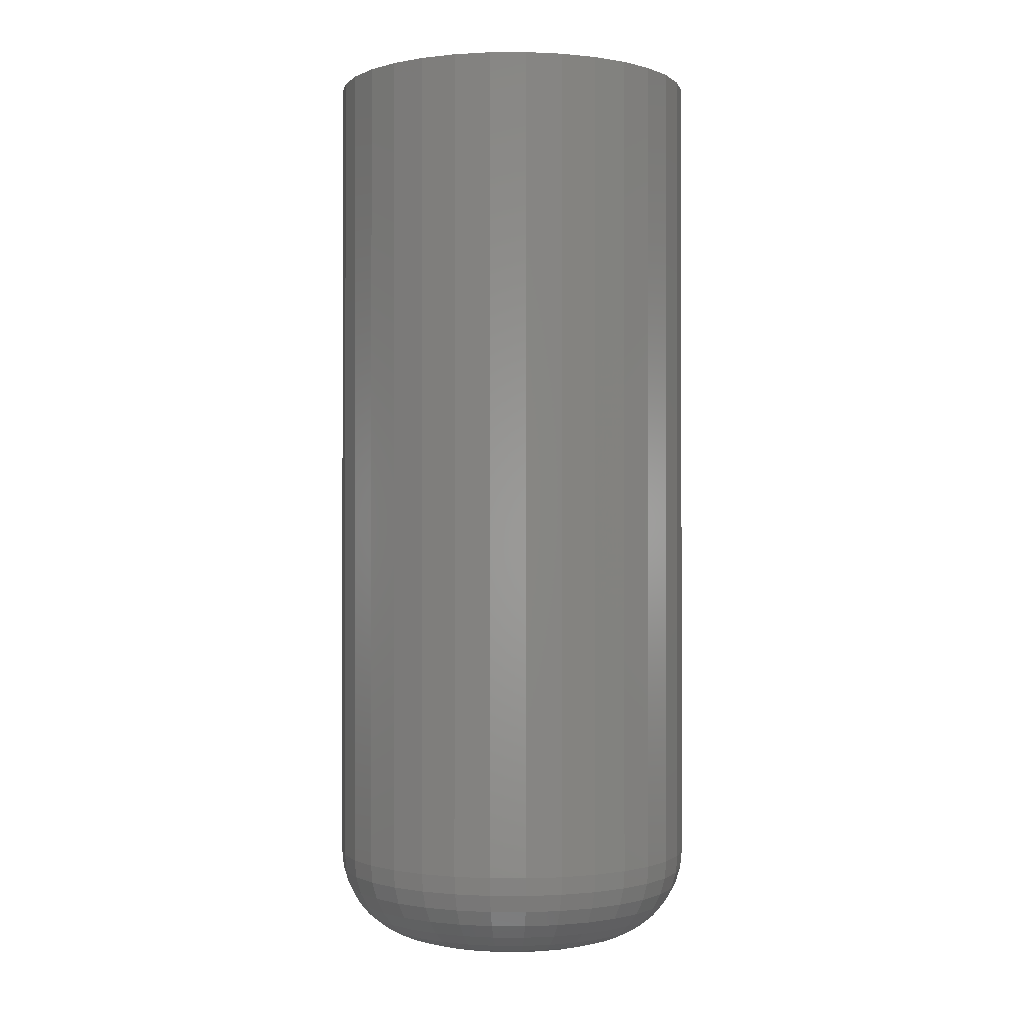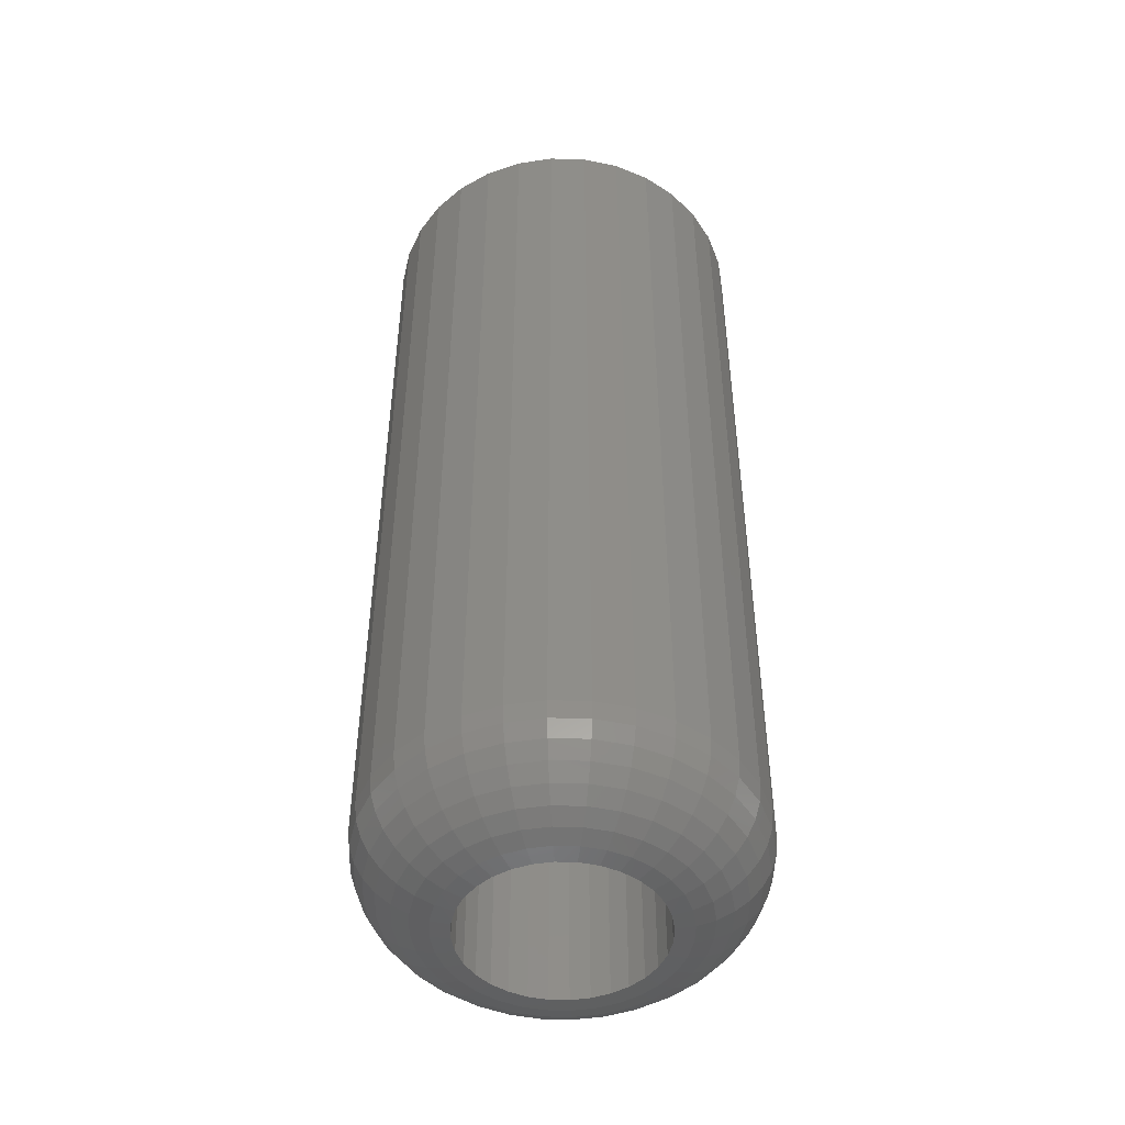
<metadata>
{"format":"stl","ext":"stl","renderer":"f3d","projection":"perspective","resolution":1024,"background":"white","views":[{"elev":-0.5,"azim":-49.4,"up":"+Y"},{"elev":-47.6,"azim":71.3,"up":"+Y"}]}
</metadata>
<code>
# stl→obj: 352 verts, 700 faces
v -0.0153 1.517e-16 0.6237
v -0.0153 -0.07031 0.6237
v -0.01499 1.52e-16 0.6268
v -0.01499 -0.07031 0.6268
v -0.01409 1.524e-16 0.6297
v -0.01409 -0.07031 0.6297
v -0.01264 1.528e-16 0.6325
v -0.01264 -0.07031 0.6325
v -0.01067 1.532e-16 0.6348
v -0.01067 -0.07031 0.6348
v -0.008279 1.536e-16 0.6368
v -0.008279 -0.07031 0.6368
v -0.005549 1.539e-16 0.6383
v -0.005549 -0.07031 0.6383
v -0.002587 1.542e-16 0.6392
v -0.002587 -0.07031 0.6392
v 0.0004934 1.544e-16 0.6395
v 0.0004934 -0.07031 0.6395
v 0.003574 1.546e-16 0.6392
v 0.003574 -0.07031 0.6392
v 0.006536 1.547e-16 0.6383
v 0.006536 -0.07031 0.6383
v 0.009266 1.547e-16 0.6368
v 0.009266 -0.07031 0.6368
v 0.01166 1.546e-16 0.6348
v 0.01166 -0.07031 0.6348
v 0.01362 1.544e-16 0.6325
v 0.01362 -0.07031 0.6325
v 0.01508 1.542e-16 0.6297
v 0.01508 -0.07031 0.6297
v 0.01598 1.54e-16 0.6268
v 0.01598 -0.07031 0.6268
v 0.01628 1.536e-16 0.6237
v 0.01628 -0.07031 0.6237
v 0.01598 1.533e-16 0.6206
v 0.01598 -0.07031 0.6206
v 0.01508 1.529e-16 0.6176
v 0.01508 -0.07031 0.6176
v 0.01362 1.525e-16 0.6149
v 0.01362 -0.07031 0.6149
v 0.01166 1.521e-16 0.6125
v 0.01166 -0.07031 0.6125
v 0.009266 1.517e-16 0.6106
v 0.009266 -0.07031 0.6106
v 0.006536 1.514e-16 0.6091
v 0.006536 -0.07031 0.6091
v 0.003574 1.511e-16 0.6082
v 0.003574 -0.07031 0.6082
v 0.0004934 1.509e-16 0.6079
v 0.0004934 -0.07031 0.6079
v -0.002587 1.507e-16 0.6082
v -0.002587 -0.07031 0.6082
v -0.005549 1.507e-16 0.6091
v -0.005549 -0.07031 0.6091
v -0.008279 1.507e-16 0.6106
v -0.008279 -0.07031 0.6106
v -0.01067 1.507e-16 0.6125
v -0.01067 -0.07031 0.6125
v -0.01264 1.509e-16 0.6149
v -0.01264 -0.07031 0.6149
v -0.01409 1.511e-16 0.6176
v -0.01409 -0.07031 0.6176
v -0.01499 1.513e-16 0.6206
v -0.01499 -0.07031 0.6206
v 0.0004934 -0.007812 0.6317
v -0.001063 -0.07812 0.6315
v -0.001063 -0.007812 0.6315
v -0.002559 -0.07812 0.6311
v -0.002559 -0.007812 0.6311
v -0.003938 -0.07812 0.6303
v -0.003938 -0.007812 0.6303
v -0.005147 -0.07812 0.6293
v -0.005147 -0.007812 0.6293
v -0.006139 -0.07812 0.6281
v -0.006139 -0.007812 0.6281
v -0.006876 -0.07812 0.6267
v -0.006876 -0.007812 0.6267
v -0.00733 -0.07812 0.6252
v -0.00733 -0.007812 0.6252
v -0.007484 -0.07812 0.6237
v -0.007484 -0.007812 0.6237
v 0.0004934 -0.07812 0.6317
v 0.00205 -0.007812 0.6315
v 0.00205 -0.07812 0.6315
v 0.003546 -0.007812 0.6311
v 0.003546 -0.07812 0.6311
v 0.004925 -0.007812 0.6303
v 0.004925 -0.07812 0.6303
v 0.006134 -0.007812 0.6293
v 0.006134 -0.07812 0.6293
v 0.007126 -0.007812 0.6281
v 0.007126 -0.07812 0.6281
v 0.007863 -0.007812 0.6267
v 0.007863 -0.07812 0.6267
v 0.008317 -0.007812 0.6252
v 0.008317 -0.07812 0.6252
v 0.00847 -0.007812 0.6237
v 0.00847 -0.07812 0.6237
v 0.0004934 -0.007812 0.6157
v 0.00205 -0.07812 0.6159
v 0.00205 -0.007812 0.6159
v 0.003546 -0.07812 0.6163
v 0.003546 -0.007812 0.6163
v 0.004925 -0.07812 0.6171
v 0.004925 -0.007812 0.6171
v 0.006134 -0.07812 0.618
v 0.006134 -0.007812 0.618
v 0.007126 -0.07812 0.6193
v 0.007126 -0.007812 0.6193
v 0.007863 -0.07812 0.6206
v 0.007863 -0.007812 0.6206
v 0.008317 -0.07812 0.6221
v 0.008317 -0.007812 0.6221
v 0.0004934 -0.07812 0.6157
v -0.001063 -0.007812 0.6159
v -0.001063 -0.07812 0.6159
v -0.002559 -0.007812 0.6163
v -0.002559 -0.07812 0.6163
v -0.003938 -0.007812 0.6171
v -0.003938 -0.07812 0.6171
v -0.005147 -0.007812 0.618
v -0.005147 -0.07812 0.618
v -0.006139 -0.007812 0.6193
v -0.006139 -0.07812 0.6193
v -0.006876 -0.007812 0.6206
v -0.006876 -0.07812 0.6206
v -0.00733 -0.007812 0.6221
v -0.00733 -0.07812 0.6221
v -0.009008 -0.07797 0.6237
v -0.008825 -0.07797 0.6255
v -0.01047 -0.07753 0.6237
v -0.01026 -0.07753 0.6258
v -0.01182 -0.07681 0.6237
v -0.01159 -0.07681 0.6261
v -0.01301 -0.07584 0.6237
v -0.01275 -0.07584 0.6263
v -0.01398 -0.07465 0.6237
v -0.0137 -0.07465 0.6265
v -0.0147 -0.0733 0.6237
v -0.01441 -0.0733 0.6266
v -0.01515 -0.07184 0.6237
v -0.01485 -0.07184 0.6267
v 0.009812 -0.07797 0.6255
v 0.009995 -0.07797 0.6237
v 0.01125 -0.07753 0.6258
v 0.01146 -0.07753 0.6237
v 0.01257 -0.07681 0.6261
v 0.01281 -0.07681 0.6237
v 0.01374 -0.07584 0.6263
v 0.01399 -0.07584 0.6237
v 0.01469 -0.07465 0.6265
v 0.01497 -0.07465 0.6237
v 0.0154 -0.0733 0.6266
v 0.01569 -0.0733 0.6237
v 0.01583 -0.07184 0.6267
v 0.01613 -0.07184 0.6237
v 0.009271 -0.07797 0.6273
v 0.01063 -0.07753 0.6279
v 0.01187 -0.07681 0.6284
v 0.01297 -0.07584 0.6289
v 0.01386 -0.07465 0.6292
v 0.01453 -0.0733 0.6295
v 0.01494 -0.07184 0.6297
v 0.008393 -0.07797 0.629
v 0.009612 -0.07753 0.6298
v 0.01073 -0.07681 0.6305
v 0.01172 -0.07584 0.6312
v 0.01253 -0.07465 0.6317
v 0.01313 -0.0733 0.6321
v 0.0135 -0.07184 0.6324
v 0.007212 -0.07797 0.6304
v 0.008248 -0.07753 0.6314
v 0.009203 -0.07681 0.6324
v 0.01004 -0.07584 0.6332
v 0.01073 -0.07465 0.6339
v 0.01124 -0.0733 0.6344
v 0.01155 -0.07184 0.6347
v 0.005772 -0.07797 0.6316
v 0.006586 -0.07753 0.6328
v 0.007337 -0.07681 0.6339
v 0.007994 -0.07584 0.6349
v 0.008534 -0.07465 0.6357
v 0.008935 -0.0733 0.6363
v 0.009182 -0.07184 0.6367
v 0.004129 -0.07797 0.6325
v 0.00469 -0.07753 0.6338
v 0.005207 -0.07681 0.6351
v 0.00566 -0.07584 0.6362
v 0.006032 -0.07465 0.6371
v 0.006308 -0.0733 0.6377
v 0.006478 -0.07184 0.6381
v 0.002347 -0.07797 0.633
v 0.002633 -0.07753 0.6344
v 0.002896 -0.07681 0.6358
v 0.003127 -0.07584 0.6369
v 0.003317 -0.07465 0.6379
v 0.003458 -0.0733 0.6386
v 0.003545 -0.07184 0.639
v 0.0004934 -0.07797 0.6332
v 0.0004934 -0.07753 0.6347
v 0.0004934 -0.07681 0.636
v 0.0004934 -0.07584 0.6372
v 0.0004934 -0.07465 0.6382
v 0.0004934 -0.0733 0.6389
v 0.0004934 -0.07184 0.6393
v -0.00136 -0.07797 0.633
v -0.001646 -0.07753 0.6344
v -0.00191 -0.07681 0.6358
v -0.002141 -0.07584 0.6369
v -0.00233 -0.07465 0.6379
v -0.002471 -0.0733 0.6386
v -0.002558 -0.07184 0.639
v -0.003142 -0.07797 0.6325
v -0.003703 -0.07753 0.6338
v -0.00422 -0.07681 0.6351
v -0.004673 -0.07584 0.6362
v -0.005045 -0.07465 0.6371
v -0.005321 -0.0733 0.6377
v -0.005492 -0.07184 0.6381
v -0.004785 -0.07797 0.6316
v -0.005599 -0.07753 0.6328
v -0.00635 -0.07681 0.6339
v -0.007007 -0.07584 0.6349
v -0.007547 -0.07465 0.6357
v -0.007948 -0.0733 0.6363
v -0.008195 -0.07184 0.6367
v -0.006225 -0.07797 0.6304
v -0.007261 -0.07753 0.6314
v -0.008216 -0.07681 0.6324
v -0.009053 -0.07584 0.6332
v -0.00974 -0.07465 0.6339
v -0.01025 -0.0733 0.6344
v -0.01057 -0.07184 0.6347
v -0.007406 -0.07797 0.629
v -0.008625 -0.07753 0.6298
v -0.009748 -0.07681 0.6305
v -0.01073 -0.07584 0.6312
v -0.01154 -0.07465 0.6317
v -0.01214 -0.0733 0.6321
v -0.01251 -0.07184 0.6324
v -0.008284 -0.07797 0.6273
v -0.009638 -0.07753 0.6279
v -0.01089 -0.07681 0.6284
v -0.01198 -0.07584 0.6289
v -0.01288 -0.07465 0.6292
v -0.01354 -0.0733 0.6295
v -0.01396 -0.07184 0.6297
v 0.009812 -0.07797 0.6218
v 0.01125 -0.07753 0.6215
v 0.01257 -0.07681 0.6213
v 0.01374 -0.07584 0.6211
v 0.01469 -0.07465 0.6209
v 0.0154 -0.0733 0.6207
v 0.01583 -0.07184 0.6206
v -0.008825 -0.07797 0.6218
v -0.01026 -0.07753 0.6215
v -0.01159 -0.07681 0.6213
v -0.01275 -0.07584 0.6211
v -0.0137 -0.07465 0.6209
v -0.01441 -0.0733 0.6207
v -0.01485 -0.07184 0.6206
v -0.008284 -0.07797 0.62
v -0.009638 -0.07753 0.6195
v -0.01089 -0.07681 0.619
v -0.01198 -0.07584 0.6185
v -0.01288 -0.07465 0.6181
v -0.01354 -0.0733 0.6179
v -0.01396 -0.07184 0.6177
v -0.007406 -0.07797 0.6184
v -0.008625 -0.07753 0.6176
v -0.009748 -0.07681 0.6168
v -0.01073 -0.07584 0.6162
v -0.01154 -0.07465 0.6156
v -0.01214 -0.0733 0.6152
v -0.01251 -0.07184 0.615
v -0.006225 -0.07797 0.617
v -0.007261 -0.07753 0.6159
v -0.008216 -0.07681 0.615
v -0.009053 -0.07584 0.6141
v -0.00974 -0.07465 0.6135
v -0.01025 -0.0733 0.6129
v -0.01057 -0.07184 0.6126
v -0.004785 -0.07797 0.6158
v -0.005599 -0.07753 0.6146
v -0.00635 -0.07681 0.6134
v -0.007007 -0.07584 0.6125
v -0.007547 -0.07465 0.6117
v -0.007948 -0.0733 0.6111
v -0.008195 -0.07184 0.6107
v -0.003142 -0.07797 0.6149
v -0.003703 -0.07753 0.6136
v -0.00422 -0.07681 0.6123
v -0.004673 -0.07584 0.6112
v -0.005045 -0.07465 0.6103
v -0.005321 -0.0733 0.6096
v -0.005492 -0.07184 0.6092
v -0.00136 -0.07797 0.6144
v -0.001646 -0.07753 0.6129
v -0.00191 -0.07681 0.6116
v -0.002141 -0.07584 0.6104
v -0.00233 -0.07465 0.6095
v -0.002471 -0.0733 0.6088
v -0.002558 -0.07184 0.6083
v 0.0004934 -0.07797 0.6142
v 0.0004934 -0.07753 0.6127
v 0.0004934 -0.07681 0.6114
v 0.0004934 -0.07584 0.6102
v 0.0004934 -0.07465 0.6092
v 0.0004934 -0.0733 0.6085
v 0.0004934 -0.07184 0.608
v 0.002347 -0.07797 0.6144
v 0.002633 -0.07753 0.6129
v 0.002896 -0.07681 0.6116
v 0.003127 -0.07584 0.6104
v 0.003317 -0.07465 0.6095
v 0.003458 -0.0733 0.6088
v 0.003545 -0.07184 0.6083
v 0.004129 -0.07797 0.6149
v 0.00469 -0.07753 0.6136
v 0.005207 -0.07681 0.6123
v 0.00566 -0.07584 0.6112
v 0.006032 -0.07465 0.6103
v 0.006308 -0.0733 0.6096
v 0.006478 -0.07184 0.6092
v 0.005772 -0.07797 0.6158
v 0.006586 -0.07753 0.6146
v 0.007337 -0.07681 0.6134
v 0.007994 -0.07584 0.6125
v 0.008534 -0.07465 0.6117
v 0.008935 -0.0733 0.6111
v 0.009182 -0.07184 0.6107
v 0.007212 -0.07797 0.617
v 0.008248 -0.07753 0.6159
v 0.009203 -0.07681 0.615
v 0.01004 -0.07584 0.6141
v 0.01073 -0.07465 0.6135
v 0.01124 -0.0733 0.6129
v 0.01155 -0.07184 0.6126
v 0.008393 -0.07797 0.6184
v 0.009612 -0.07753 0.6176
v 0.01073 -0.07681 0.6168
v 0.01172 -0.07584 0.6162
v 0.01253 -0.07465 0.6156
v 0.01313 -0.0733 0.6152
v 0.0135 -0.07184 0.615
v 0.009271 -0.07797 0.62
v 0.01063 -0.07753 0.6195
v 0.01187 -0.07681 0.619
v 0.01297 -0.07584 0.6185
v 0.01386 -0.07465 0.6181
v 0.01453 -0.0733 0.6179
v 0.01494 -0.07184 0.6177
f 1 2 3
f 3 2 4
f 3 4 5
f 5 4 6
f 5 6 7
f 7 6 8
f 7 8 9
f 9 8 10
f 9 10 11
f 11 10 12
f 11 12 13
f 13 12 14
f 13 14 15
f 15 14 16
f 15 16 17
f 17 16 18
f 17 18 19
f 19 18 20
f 19 20 21
f 21 20 22
f 21 22 23
f 23 22 24
f 23 24 25
f 25 24 26
f 25 26 27
f 27 26 28
f 27 28 29
f 29 28 30
f 29 30 31
f 31 30 32
f 31 32 33
f 33 32 34
f 33 34 35
f 35 34 36
f 35 36 37
f 37 36 38
f 37 38 39
f 39 38 40
f 39 40 41
f 41 40 42
f 41 42 43
f 43 42 44
f 43 44 45
f 45 44 46
f 45 46 47
f 47 46 48
f 47 48 49
f 49 48 50
f 49 50 51
f 51 50 52
f 51 52 53
f 53 52 54
f 53 54 55
f 55 54 56
f 55 56 57
f 57 56 58
f 57 58 59
f 59 58 60
f 59 60 61
f 61 60 62
f 61 62 63
f 63 62 64
f 63 64 1
f 1 64 2
f 65 66 67
f 67 66 68
f 67 68 69
f 69 68 70
f 69 70 71
f 71 70 72
f 71 72 73
f 73 72 74
f 73 74 75
f 75 74 76
f 75 76 77
f 77 76 78
f 77 78 79
f 79 78 80
f 79 80 81
f 66 65 82
f 82 65 83
f 82 83 84
f 84 83 85
f 84 85 86
f 86 85 87
f 86 87 88
f 88 87 89
f 88 89 90
f 90 89 91
f 90 91 92
f 92 91 93
f 92 93 94
f 94 93 95
f 94 95 96
f 96 95 97
f 96 97 98
f 99 100 101
f 101 100 102
f 101 102 103
f 103 102 104
f 103 104 105
f 105 104 106
f 105 106 107
f 107 106 108
f 107 108 109
f 109 108 110
f 109 110 111
f 111 110 112
f 111 112 113
f 113 112 98
f 113 98 97
f 100 99 114
f 114 99 115
f 114 115 116
f 116 115 117
f 116 117 118
f 118 117 119
f 118 119 120
f 120 119 121
f 120 121 122
f 122 121 123
f 122 123 124
f 124 123 125
f 124 125 126
f 126 125 127
f 126 127 128
f 128 127 81
f 128 81 80
f 80 78 129
f 129 78 130
f 129 130 131
f 131 130 132
f 131 132 133
f 133 132 134
f 133 134 135
f 135 134 136
f 135 136 137
f 137 136 138
f 137 138 139
f 139 138 140
f 139 140 141
f 141 140 142
f 141 142 2
f 2 142 4
f 96 98 143
f 143 98 144
f 143 144 145
f 145 144 146
f 145 146 147
f 147 146 148
f 147 148 149
f 149 148 150
f 149 150 151
f 151 150 152
f 151 152 153
f 153 152 154
f 153 154 155
f 155 154 156
f 155 156 32
f 32 156 34
f 94 96 157
f 157 96 143
f 157 143 158
f 158 143 145
f 158 145 159
f 159 145 147
f 159 147 160
f 160 147 149
f 160 149 161
f 161 149 151
f 161 151 162
f 162 151 153
f 162 153 163
f 163 153 155
f 163 155 30
f 30 155 32
f 92 94 164
f 164 94 157
f 164 157 165
f 165 157 158
f 165 158 166
f 166 158 159
f 166 159 167
f 167 159 160
f 167 160 168
f 168 160 161
f 168 161 169
f 169 161 162
f 169 162 170
f 170 162 163
f 170 163 28
f 28 163 30
f 90 92 171
f 171 92 164
f 171 164 172
f 172 164 165
f 172 165 173
f 173 165 166
f 173 166 174
f 174 166 167
f 174 167 175
f 175 167 168
f 175 168 176
f 176 168 169
f 176 169 177
f 177 169 170
f 177 170 26
f 26 170 28
f 88 90 178
f 178 90 171
f 178 171 179
f 179 171 172
f 179 172 180
f 180 172 173
f 180 173 181
f 181 173 174
f 181 174 182
f 182 174 175
f 182 175 183
f 183 175 176
f 183 176 184
f 184 176 177
f 184 177 24
f 24 177 26
f 86 88 185
f 185 88 178
f 185 178 186
f 186 178 179
f 186 179 187
f 187 179 180
f 187 180 188
f 188 180 181
f 188 181 189
f 189 181 182
f 189 182 190
f 190 182 183
f 190 183 191
f 191 183 184
f 191 184 22
f 22 184 24
f 84 86 192
f 192 86 185
f 192 185 193
f 193 185 186
f 193 186 194
f 194 186 187
f 194 187 195
f 195 187 188
f 195 188 196
f 196 188 189
f 196 189 197
f 197 189 190
f 197 190 198
f 198 190 191
f 198 191 20
f 20 191 22
f 82 84 199
f 199 84 192
f 199 192 200
f 200 192 193
f 200 193 201
f 201 193 194
f 201 194 202
f 202 194 195
f 202 195 203
f 203 195 196
f 203 196 204
f 204 196 197
f 204 197 205
f 205 197 198
f 205 198 18
f 18 198 20
f 66 82 206
f 206 82 199
f 206 199 207
f 207 199 200
f 207 200 208
f 208 200 201
f 208 201 209
f 209 201 202
f 209 202 210
f 210 202 203
f 210 203 211
f 211 203 204
f 211 204 212
f 212 204 205
f 212 205 16
f 16 205 18
f 68 66 213
f 213 66 206
f 213 206 214
f 214 206 207
f 214 207 215
f 215 207 208
f 215 208 216
f 216 208 209
f 216 209 217
f 217 209 210
f 217 210 218
f 218 210 211
f 218 211 219
f 219 211 212
f 219 212 14
f 14 212 16
f 70 68 220
f 220 68 213
f 220 213 221
f 221 213 214
f 221 214 222
f 222 214 215
f 222 215 223
f 223 215 216
f 223 216 224
f 224 216 217
f 224 217 225
f 225 217 218
f 225 218 226
f 226 218 219
f 226 219 12
f 12 219 14
f 72 70 227
f 227 70 220
f 227 220 228
f 228 220 221
f 228 221 229
f 229 221 222
f 229 222 230
f 230 222 223
f 230 223 231
f 231 223 224
f 231 224 232
f 232 224 225
f 232 225 233
f 233 225 226
f 233 226 10
f 10 226 12
f 74 72 234
f 234 72 227
f 234 227 235
f 235 227 228
f 235 228 236
f 236 228 229
f 236 229 237
f 237 229 230
f 237 230 238
f 238 230 231
f 238 231 239
f 239 231 232
f 239 232 240
f 240 232 233
f 240 233 8
f 8 233 10
f 76 74 241
f 241 74 234
f 241 234 242
f 242 234 235
f 242 235 243
f 243 235 236
f 243 236 244
f 244 236 237
f 244 237 245
f 245 237 238
f 245 238 246
f 246 238 239
f 246 239 247
f 247 239 240
f 247 240 6
f 6 240 8
f 78 76 130
f 130 76 241
f 130 241 132
f 132 241 242
f 132 242 134
f 134 242 243
f 134 243 136
f 136 243 244
f 136 244 138
f 138 244 245
f 138 245 140
f 140 245 246
f 140 246 142
f 142 246 247
f 142 247 4
f 4 247 6
f 98 112 144
f 144 112 248
f 144 248 146
f 146 248 249
f 146 249 148
f 148 249 250
f 148 250 150
f 150 250 251
f 150 251 152
f 152 251 252
f 152 252 154
f 154 252 253
f 154 253 156
f 156 253 254
f 156 254 34
f 34 254 36
f 128 80 255
f 255 80 129
f 255 129 256
f 256 129 131
f 256 131 257
f 257 131 133
f 257 133 258
f 258 133 135
f 258 135 259
f 259 135 137
f 259 137 260
f 260 137 139
f 260 139 261
f 261 139 141
f 261 141 64
f 64 141 2
f 126 128 262
f 262 128 255
f 262 255 263
f 263 255 256
f 263 256 264
f 264 256 257
f 264 257 265
f 265 257 258
f 265 258 266
f 266 258 259
f 266 259 267
f 267 259 260
f 267 260 268
f 268 260 261
f 268 261 62
f 62 261 64
f 124 126 269
f 269 126 262
f 269 262 270
f 270 262 263
f 270 263 271
f 271 263 264
f 271 264 272
f 272 264 265
f 272 265 273
f 273 265 266
f 273 266 274
f 274 266 267
f 274 267 275
f 275 267 268
f 275 268 60
f 60 268 62
f 122 124 276
f 276 124 269
f 276 269 277
f 277 269 270
f 277 270 278
f 278 270 271
f 278 271 279
f 279 271 272
f 279 272 280
f 280 272 273
f 280 273 281
f 281 273 274
f 281 274 282
f 282 274 275
f 282 275 58
f 58 275 60
f 120 122 283
f 283 122 276
f 283 276 284
f 284 276 277
f 284 277 285
f 285 277 278
f 285 278 286
f 286 278 279
f 286 279 287
f 287 279 280
f 287 280 288
f 288 280 281
f 288 281 289
f 289 281 282
f 289 282 56
f 56 282 58
f 118 120 290
f 290 120 283
f 290 283 291
f 291 283 284
f 291 284 292
f 292 284 285
f 292 285 293
f 293 285 286
f 293 286 294
f 294 286 287
f 294 287 295
f 295 287 288
f 295 288 296
f 296 288 289
f 296 289 54
f 54 289 56
f 116 118 297
f 297 118 290
f 297 290 298
f 298 290 291
f 298 291 299
f 299 291 292
f 299 292 300
f 300 292 293
f 300 293 301
f 301 293 294
f 301 294 302
f 302 294 295
f 302 295 303
f 303 295 296
f 303 296 52
f 52 296 54
f 114 116 304
f 304 116 297
f 304 297 305
f 305 297 298
f 305 298 306
f 306 298 299
f 306 299 307
f 307 299 300
f 307 300 308
f 308 300 301
f 308 301 309
f 309 301 302
f 309 302 310
f 310 302 303
f 310 303 50
f 50 303 52
f 100 114 311
f 311 114 304
f 311 304 312
f 312 304 305
f 312 305 313
f 313 305 306
f 313 306 314
f 314 306 307
f 314 307 315
f 315 307 308
f 315 308 316
f 316 308 309
f 316 309 317
f 317 309 310
f 317 310 48
f 48 310 50
f 102 100 318
f 318 100 311
f 318 311 319
f 319 311 312
f 319 312 320
f 320 312 313
f 320 313 321
f 321 313 314
f 321 314 322
f 322 314 315
f 322 315 323
f 323 315 316
f 323 316 324
f 324 316 317
f 324 317 46
f 46 317 48
f 104 102 325
f 325 102 318
f 325 318 326
f 326 318 319
f 326 319 327
f 327 319 320
f 327 320 328
f 328 320 321
f 328 321 329
f 329 321 322
f 329 322 330
f 330 322 323
f 330 323 331
f 331 323 324
f 331 324 44
f 44 324 46
f 106 104 332
f 332 104 325
f 332 325 333
f 333 325 326
f 333 326 334
f 334 326 327
f 334 327 335
f 335 327 328
f 335 328 336
f 336 328 329
f 336 329 337
f 337 329 330
f 337 330 338
f 338 330 331
f 338 331 42
f 42 331 44
f 108 106 339
f 339 106 332
f 339 332 340
f 340 332 333
f 340 333 341
f 341 333 334
f 341 334 342
f 342 334 335
f 342 335 343
f 343 335 336
f 343 336 344
f 344 336 337
f 344 337 345
f 345 337 338
f 345 338 40
f 40 338 42
f 110 108 346
f 346 108 339
f 346 339 347
f 347 339 340
f 347 340 348
f 348 340 341
f 348 341 349
f 349 341 342
f 349 342 350
f 350 342 343
f 350 343 351
f 351 343 344
f 351 344 352
f 352 344 345
f 352 345 38
f 38 345 40
f 112 110 248
f 248 110 346
f 248 346 249
f 249 346 347
f 249 347 250
f 250 347 348
f 250 348 251
f 251 348 349
f 251 349 252
f 252 349 350
f 252 350 253
f 253 350 351
f 253 351 254
f 254 351 352
f 254 352 36
f 36 352 38
f 77 79 93
f 93 79 95
f 81 95 79
f 127 125 113
f 113 125 111
f 125 123 111
f 111 123 109
f 123 121 109
f 109 121 119
f 109 119 107
f 107 119 117
f 107 117 115
f 115 99 107
f 105 107 99
f 105 99 101
f 105 101 103
f 97 95 81
f 97 81 127
f 97 127 113
f 91 89 87
f 91 87 85
f 91 85 83
f 91 83 65
f 91 65 67
f 91 67 69
f 91 69 71
f 91 71 73
f 91 73 75
f 91 75 77
f 91 77 93
f 7 9 25
f 27 7 25
f 5 7 27
f 29 5 27
f 39 59 37
f 57 59 39
f 41 57 39
f 55 57 41
f 43 55 41
f 43 53 55
f 51 53 43
f 45 51 43
f 45 49 51
f 47 49 45
f 23 25 9
f 23 9 11
f 23 11 13
f 23 13 15
f 23 15 17
f 23 17 19
f 23 19 21
f 59 61 37
f 37 61 63
f 37 63 35
f 35 63 1
f 35 1 33
f 33 1 3
f 33 3 31
f 31 3 5
f 31 5 29

</code>
